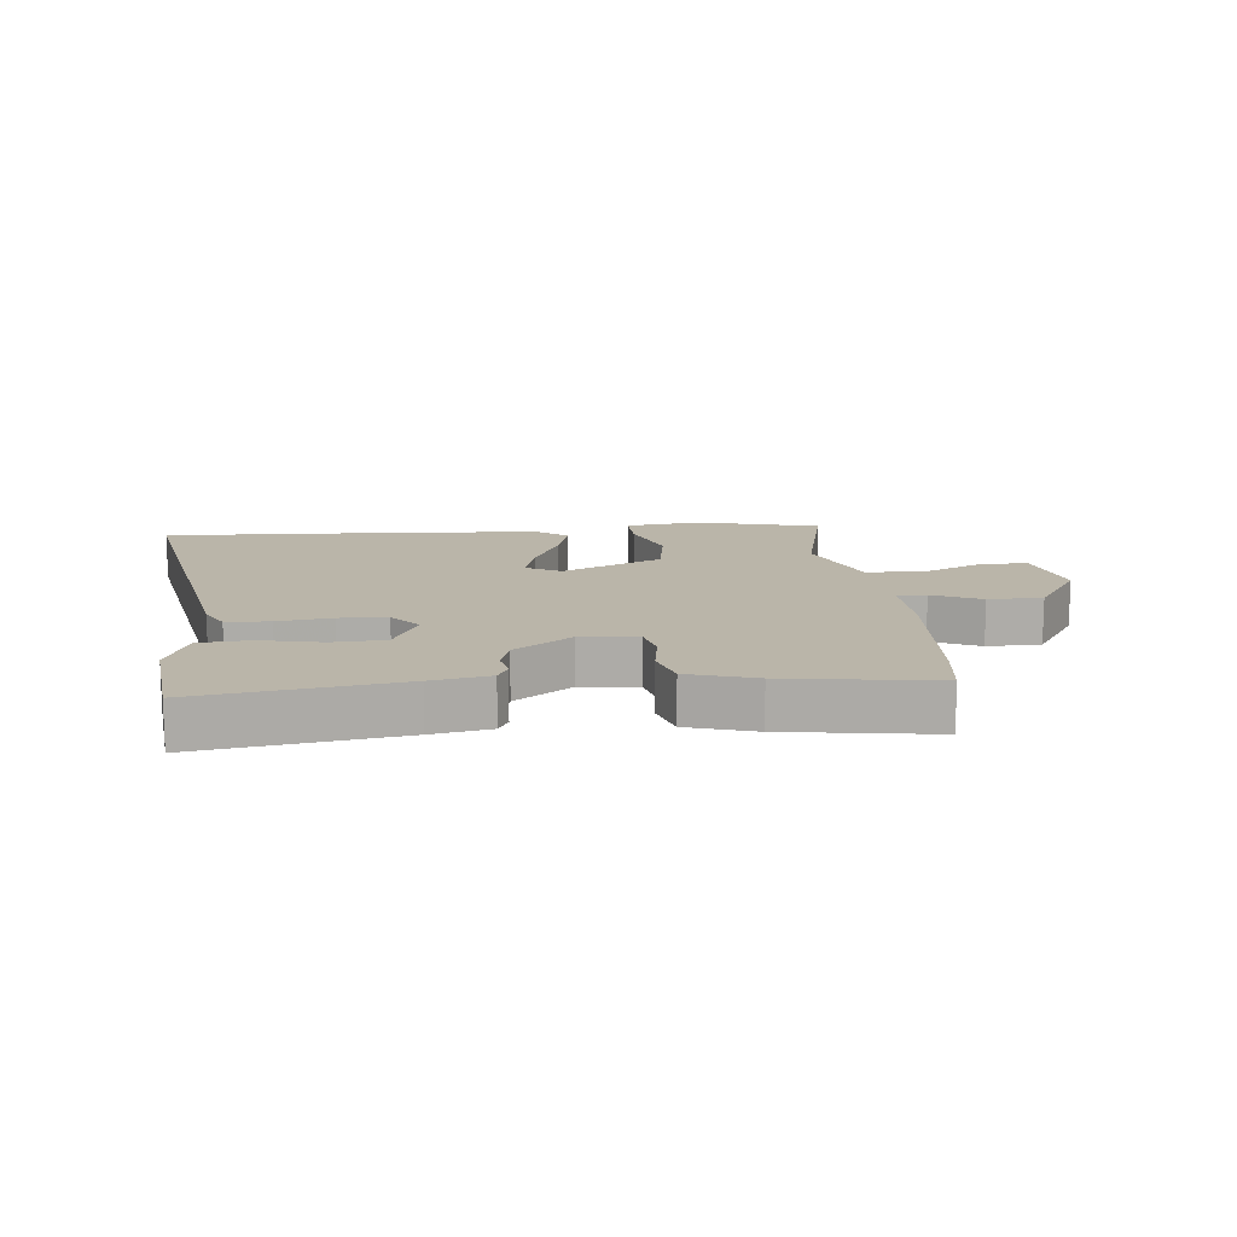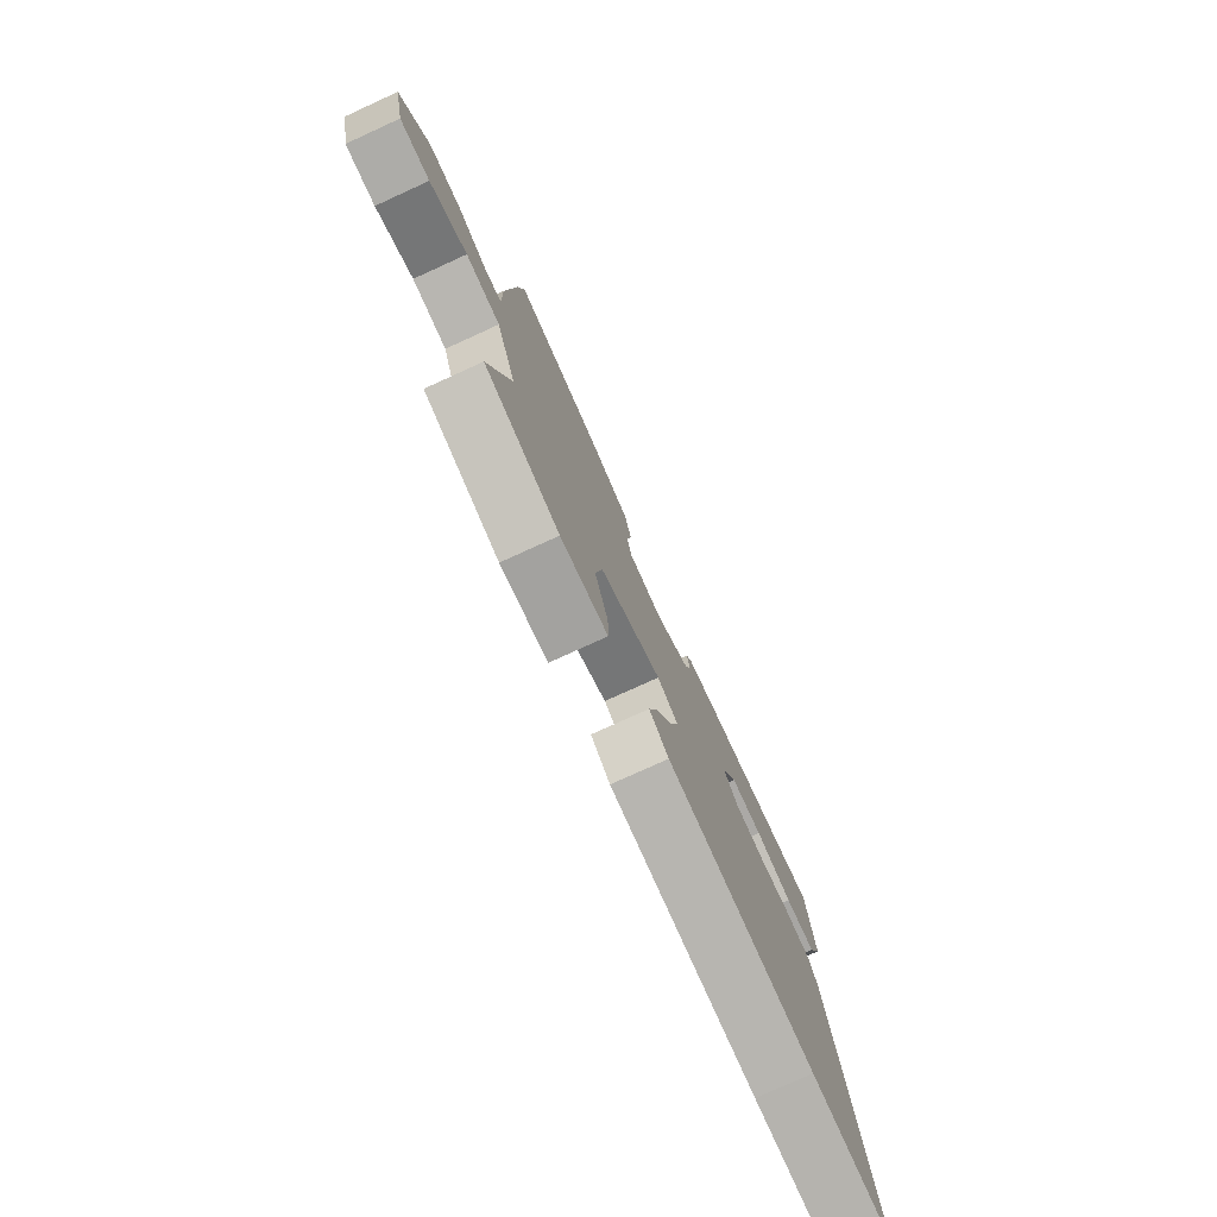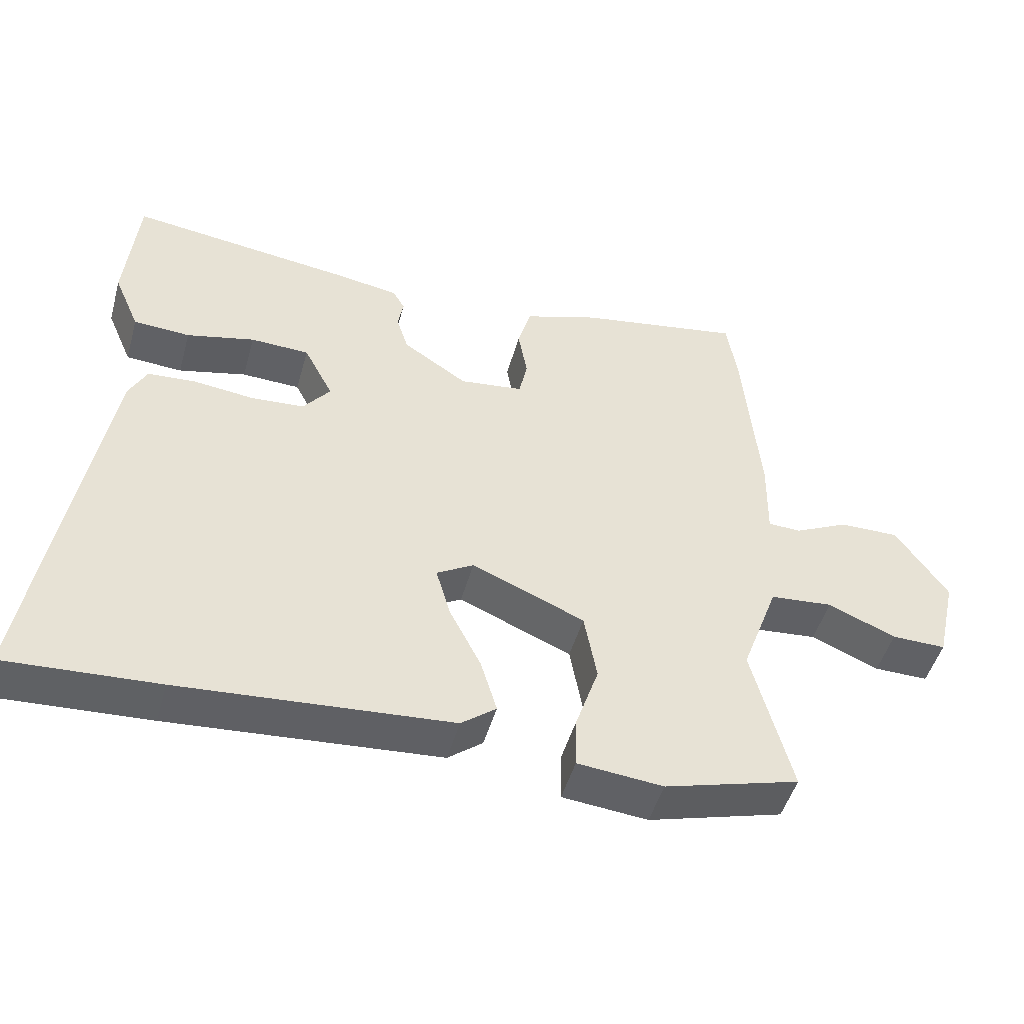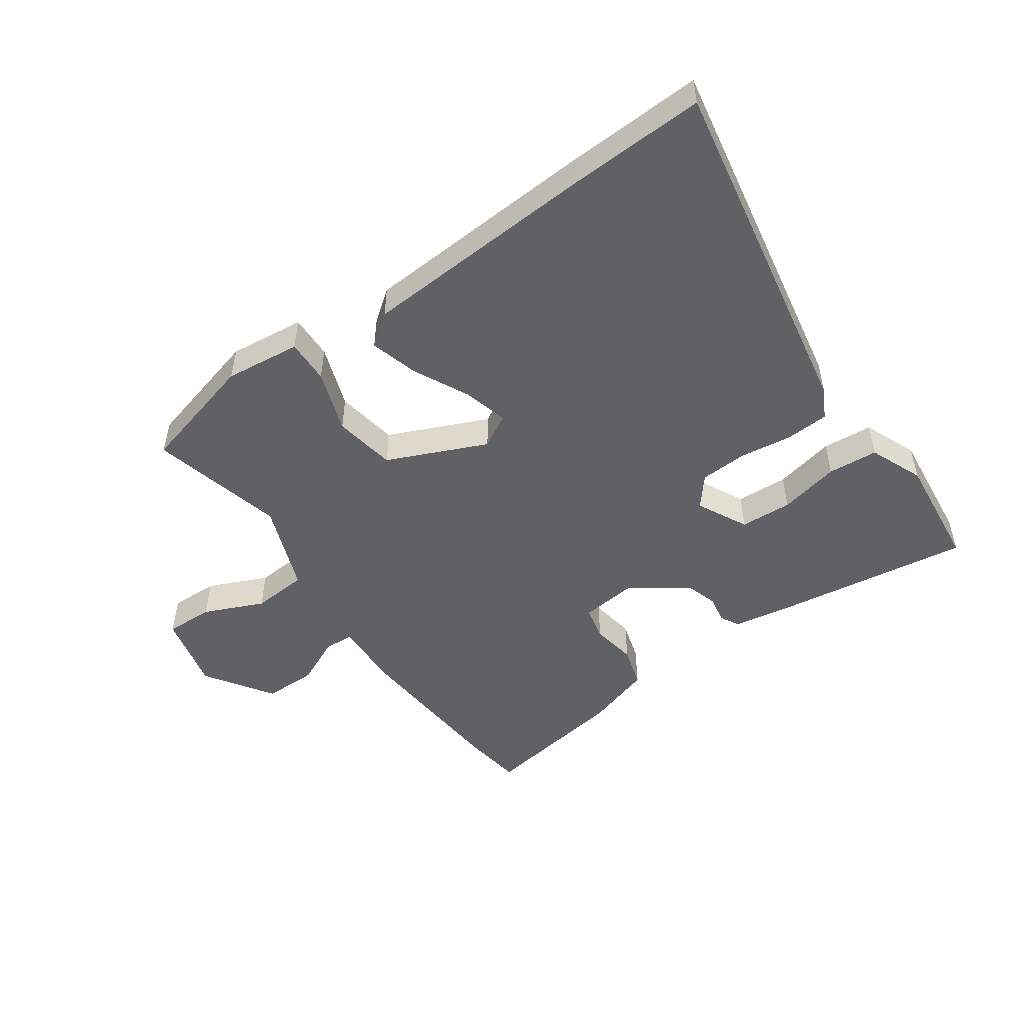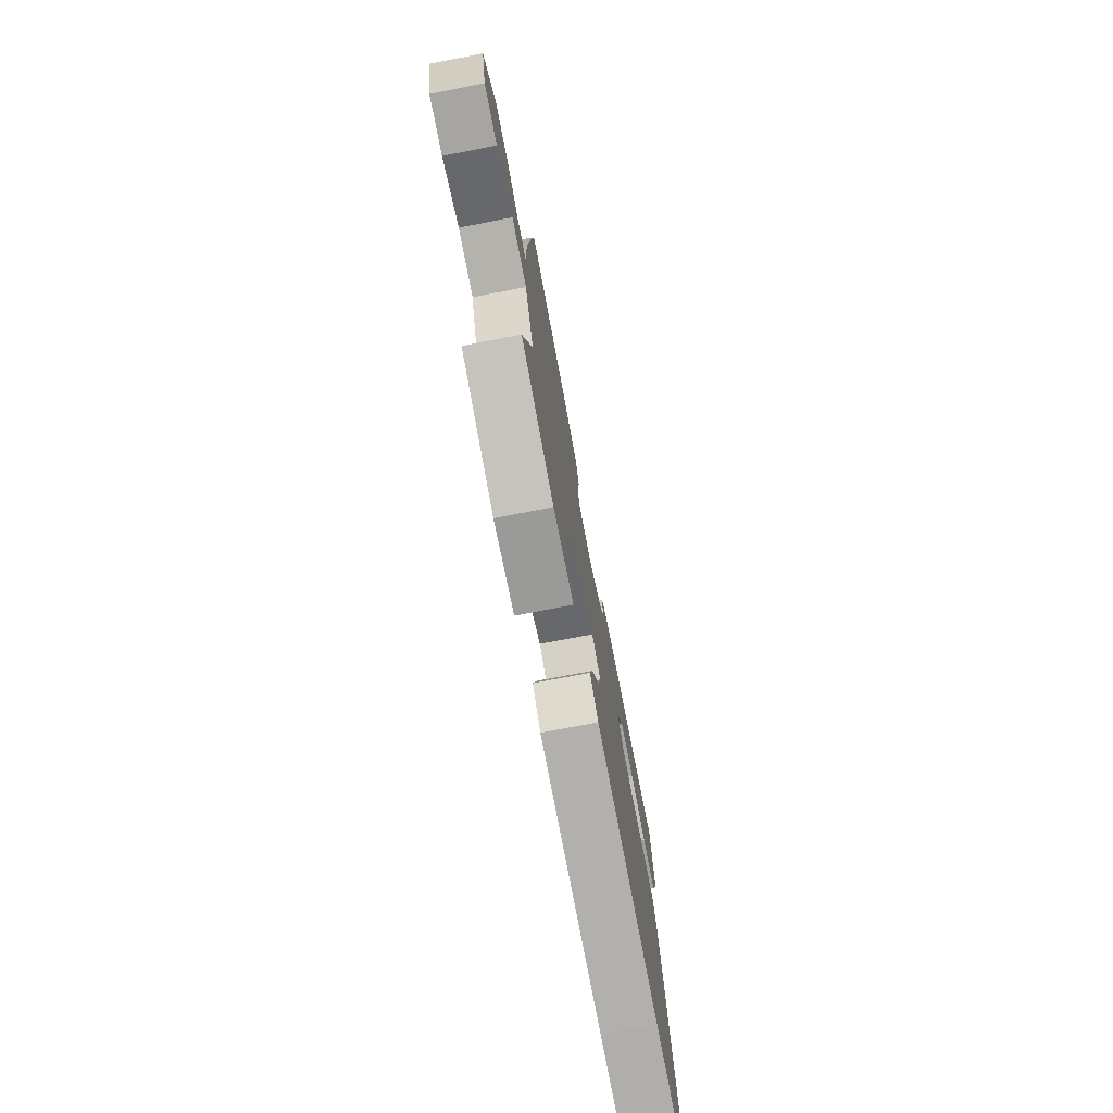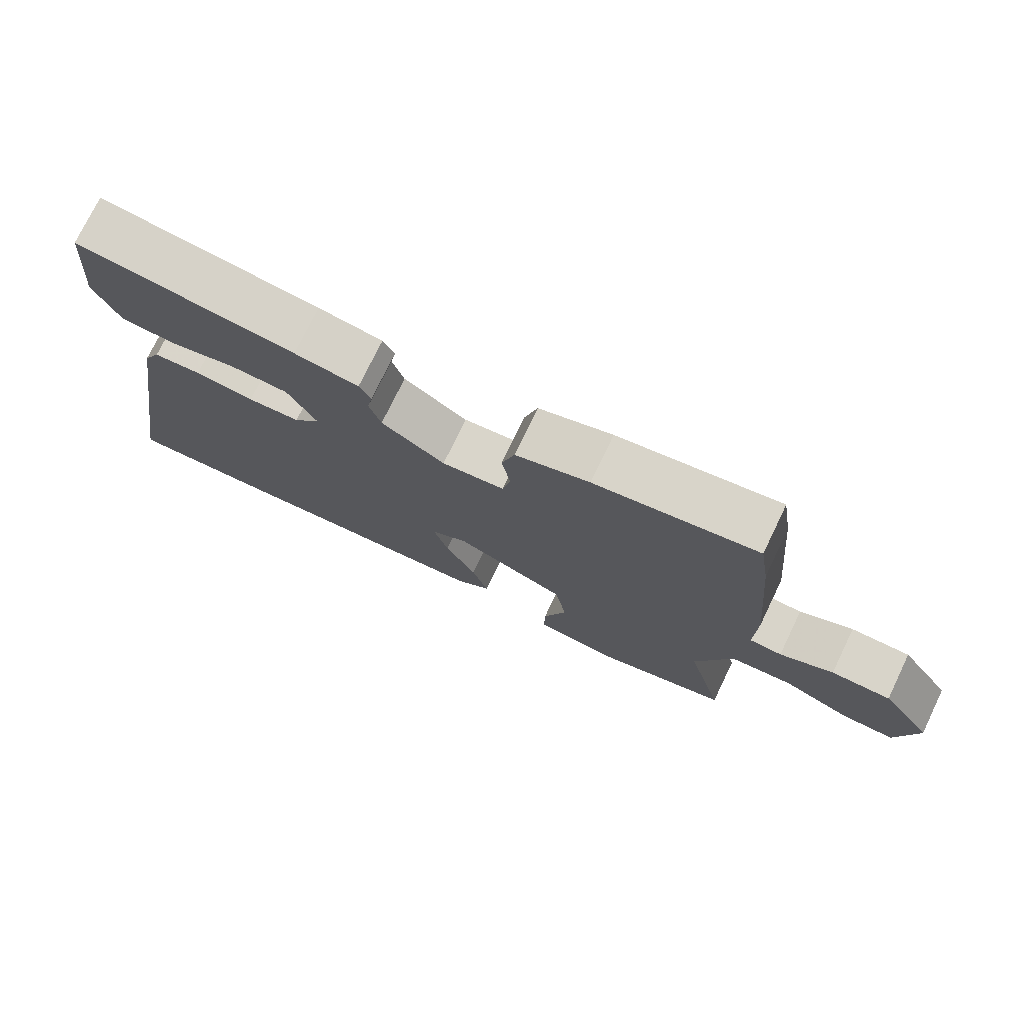
<metadata>
{"format":"obj","ext":"obj","renderer":"f3d","projection":"perspective","resolution":1024,"background":"white","views":[{"elev":13.6,"azim":-6.9,"up":"+Y"},{"elev":-77.3,"azim":114.5,"up":"+Z"},{"elev":-48.3,"azim":-15.5,"up":"+Z"},{"elev":-50.0,"azim":-145.7,"up":"+Y"},{"elev":-74.6,"azim":100.9,"up":"+Z"},{"elev":75.4,"azim":25.8,"up":"+Z"}]}
</metadata>
<code>
v -0.487 0.07 0.502
v -0.169 0.07 0.461
v -0.076 0.07 0.446
v -0.059 0.07 0.416
v -0.067 0.07 0.372
v -0.05 0.07 0.319
v 0.042 0.07 0.258
v 0.133 0.07 0.269
v 0.145 0.07 0.325
v 0.132 0.07 0.398
v 0.151 0.07 0.465
v 0.258 0.07 0.5
v 0.494 0.07 0.54
v 0.509 0.07 0.443
v 0.532 0.07 0.187
v 0.53 0.07 0.072
v 0.577 0.07 0.07
v 0.654 0.07 0.107
v 0.74 0.07 0.108
v 0.814 0.07 0
v 0.785 0.07 -0.126
v 0.707 0.07 -0.125
v 0.61 0.07 -0.084
v 0.52 0.07 -0.092
v 0.467 0.07 -0.236
v 0.523 0.07 -0.452
v 0.33 0.07 -0.506
v 0.208 0.07 -0.494
v 0.209 0.07 -0.423
v 0.243 0.07 -0.322
v 0.225 0.07 -0.222
v 0.064 0.07 -0.154
v 0.011 0.07 -0.185
v 0.032 0.07 -0.258
v 0.077 0.07 -0.346
v 0.1 0.07 -0.423
v 0.05 0.07 -0.462
v -0.336 0.07 -0.491
v -0.553 0.07 -0.503
v -0.458 0.07 0.066
v -0.433 0.07 0.115
v -0.364 0.07 0.12
v -0.278 0.07 0.11
v -0.202 0.07 0.115
v -0.163 0.07 0.164
v -0.205 0.07 0.245
v -0.289 0.07 0.248
v -0.386 0.07 0.225
v -0.467 0.07 0.23
v -0.504 0.07 0.316
v -0.487 0 0.502
v -0.169 0 0.461
v -0.076 0 0.446
v -0.059 0 0.416
v -0.067 0 0.372
v -0.05 0 0.319
v 0.042 0 0.258
v 0.133 0 0.269
v 0.145 0 0.325
v 0.132 0 0.398
v 0.151 0 0.465
v 0.258 0 0.5
v 0.494 0 0.54
v 0.509 0 0.443
v 0.532 0 0.187
v 0.53 0 0.072
v 0.577 0 0.07
v 0.654 0 0.107
v 0.74 0 0.108
v 0.814 0 0
v 0.785 0 -0.126
v 0.707 0 -0.125
v 0.61 0 -0.084
v 0.52 0 -0.092
v 0.467 0 -0.236
v 0.523 0 -0.452
v 0.33 0 -0.506
v 0.208 0 -0.494
v 0.209 0 -0.423
v 0.243 0 -0.322
v 0.225 0 -0.222
v 0.064 0 -0.154
v 0.011 0 -0.185
v 0.032 0 -0.258
v 0.077 0 -0.346
v 0.1 0 -0.423
v 0.05 0 -0.462
v -0.336 0 -0.491
v -0.553 0 -0.503
v -0.458 0 0.066
v -0.433 0 0.115
v -0.364 0 0.12
v -0.278 0 0.11
v -0.202 0 0.115
v -0.163 0 0.164
v -0.205 0 0.245
v -0.289 0 0.248
v -0.386 0 0.225
v -0.467 0 0.23
v -0.504 0 0.316
f 3 4 5
f 2 3 5
f 1 2 5
f 50 1 5
f 49 50 5
f 48 49 5
f 47 48 5
f 46 47 5 6
f 45 46 6 7
f 44 45 7 8
f 41 42 43
f 40 41 43
f 39 40 43
f 38 39 43
f 37 38 43
f 36 37 43
f 35 36 43
f 34 35 43
f 33 34 43 44
f 32 33 44 8
f 28 29 30
f 27 28 30
f 26 27 30
f 25 26 30
f 24 25 30 31
f 21 22 23
f 20 21 23
f 19 20 23
f 18 19 23
f 17 18 23
f 16 17 23 24
f 15 16 24
f 14 15 24
f 13 14 24
f 12 13 24
f 11 12 24
f 10 11 24
f 9 10 24
f 24 31 32
f 9 24 32
f 8 9 32
f 55 54 53
f 55 53 52
f 55 52 51
f 55 51 100
f 55 100 99
f 55 99 98
f 55 98 97
f 56 55 97 96
f 57 56 96 95
f 58 57 95 94
f 93 92 91
f 93 91 90
f 93 90 89
f 93 89 88
f 93 88 87
f 93 87 86
f 93 86 85
f 93 85 84
f 94 93 84 83
f 58 94 83 82
f 80 79 78
f 80 78 77
f 80 77 76
f 80 76 75
f 81 80 75 74
f 73 72 71
f 73 71 70
f 73 70 69
f 73 69 68
f 73 68 67
f 74 73 67 66
f 74 66 65
f 74 65 64
f 74 64 63
f 74 63 62
f 74 62 61
f 74 61 60
f 74 60 59
f 82 81 74
f 82 74 59
f 82 59 58
f 1 51 52 2
f 2 52 53 3
f 3 53 54 4
f 4 54 55 5
f 5 55 56 6
f 6 56 57 7
f 7 57 58 8
f 8 58 59 9
f 9 59 60 10
f 10 60 61 11
f 11 61 62 12
f 12 62 63 13
f 13 63 64 14
f 14 64 65 15
f 15 65 66 16
f 16 66 67 17
f 17 67 68 18
f 18 68 69 19
f 19 69 70 20
f 20 70 71 21
f 21 71 72 22
f 22 72 73 23
f 23 73 74 24
f 24 74 75 25
f 25 75 76 26
f 26 76 77 27
f 27 77 78 28
f 28 78 79 29
f 29 79 80 30
f 30 80 81 31
f 31 81 82 32
f 32 82 83 33
f 33 83 84 34
f 34 84 85 35
f 35 85 86 36
f 36 86 87 37
f 37 87 88 38
f 38 88 89 39
f 39 89 90 40
f 40 90 91 41
f 41 91 92 42
f 42 92 93 43
f 43 93 94 44
f 44 94 95 45
f 45 95 96 46
f 46 96 97 47
f 47 97 98 48
f 48 98 99 49
f 49 99 100 50
f 50 100 51 1

</code>
